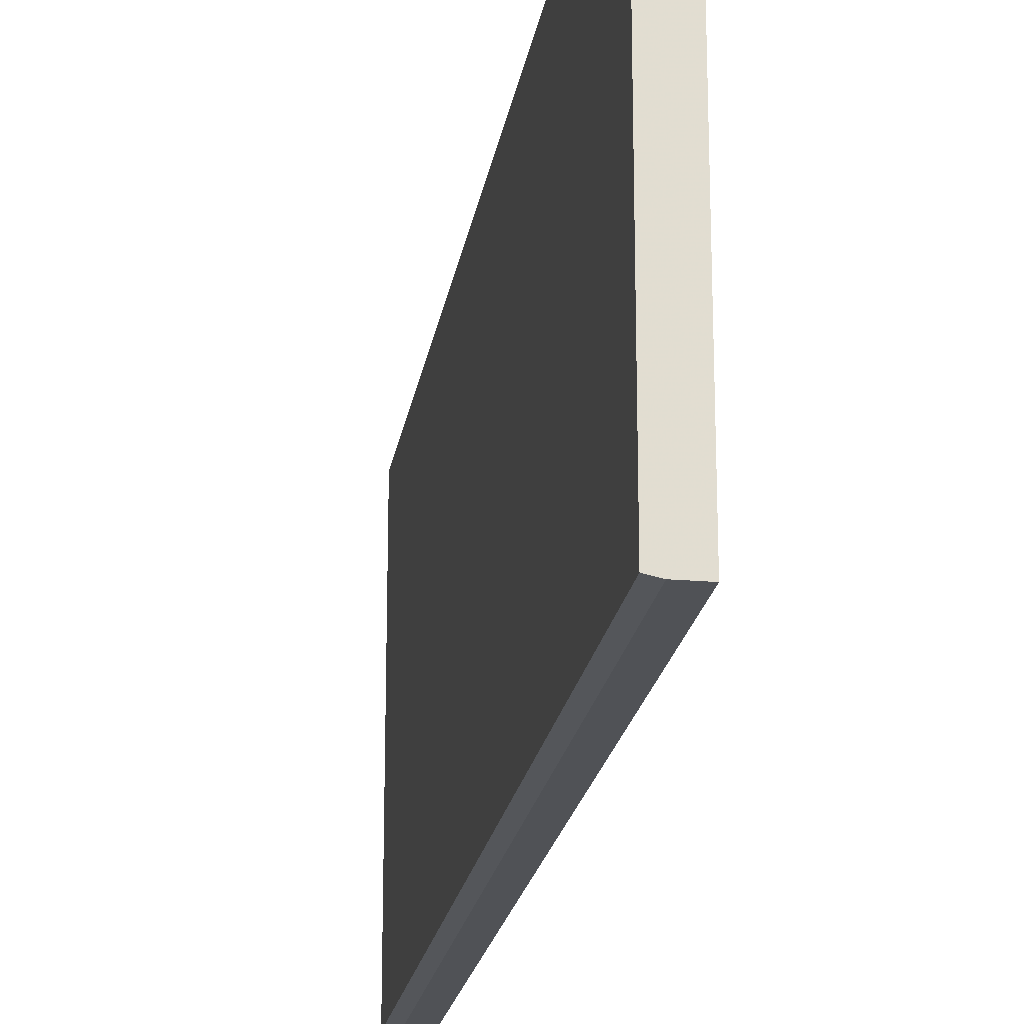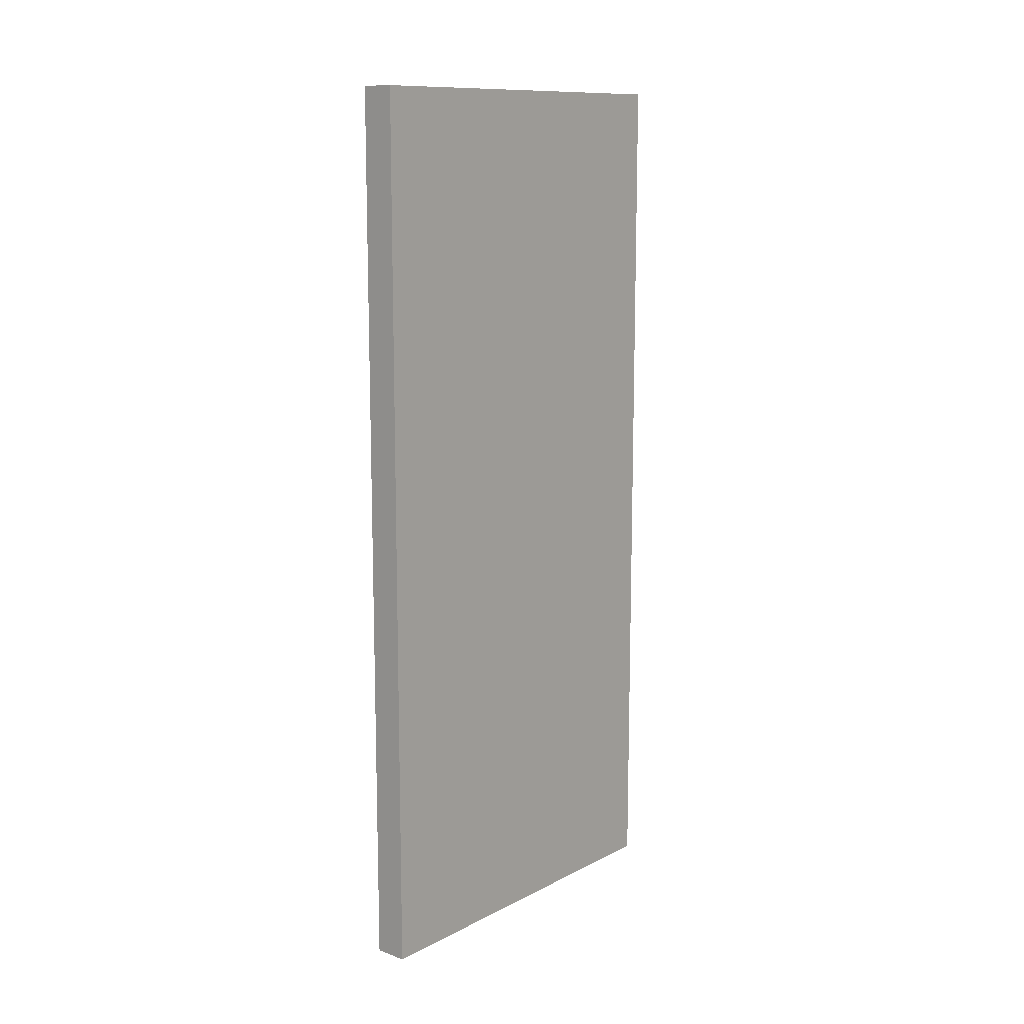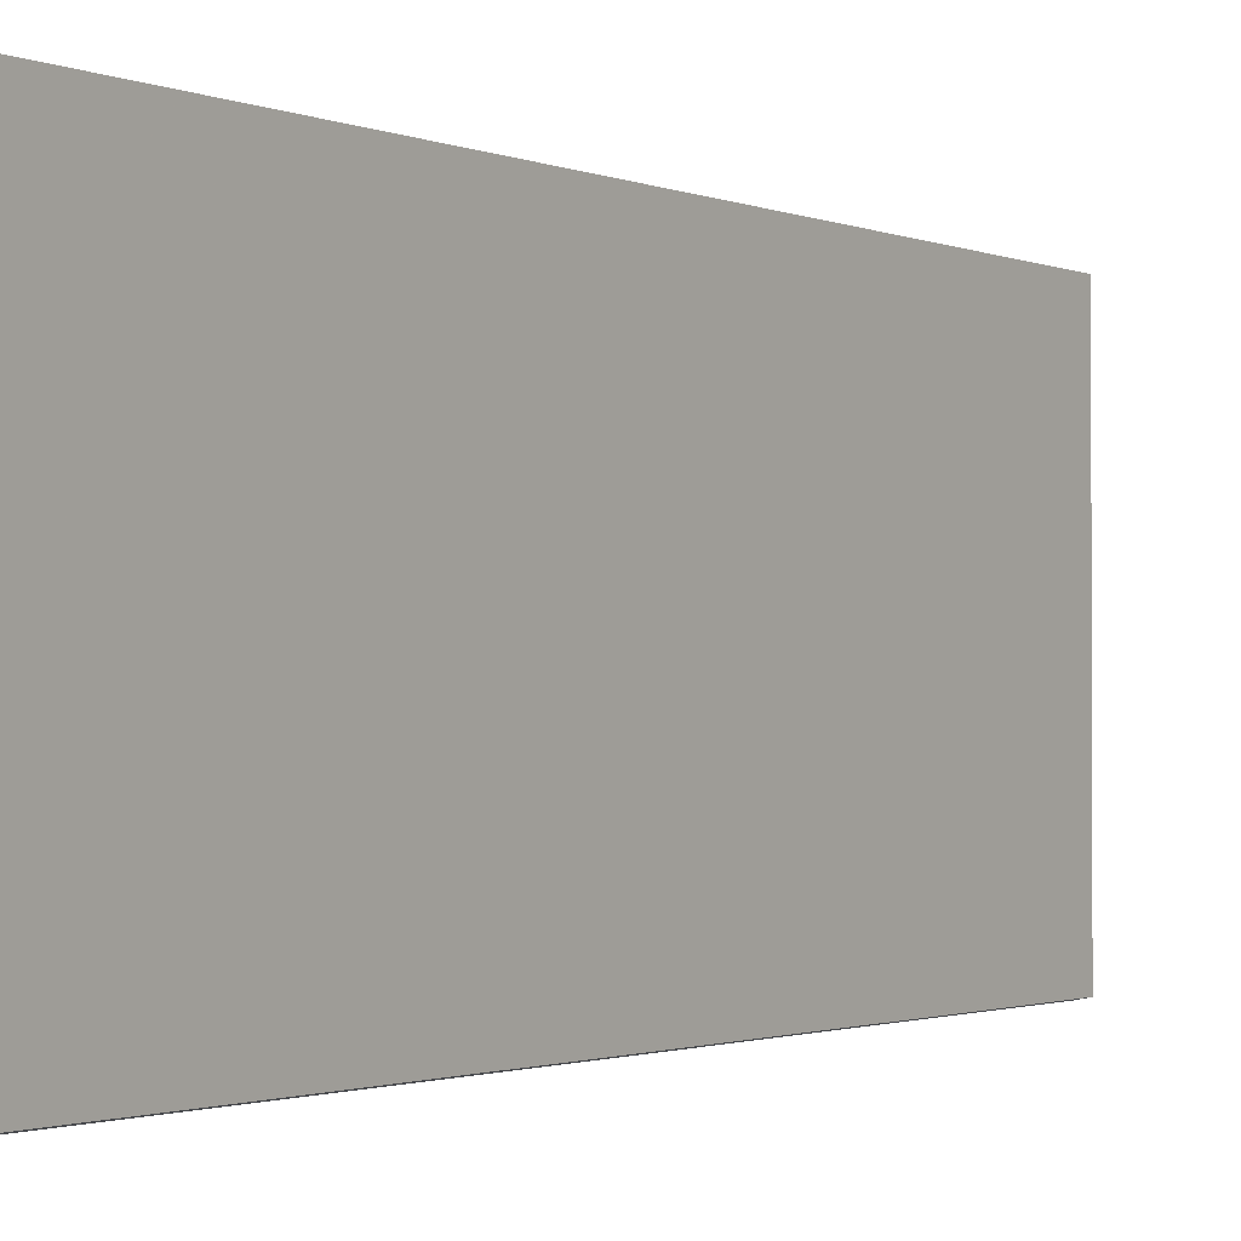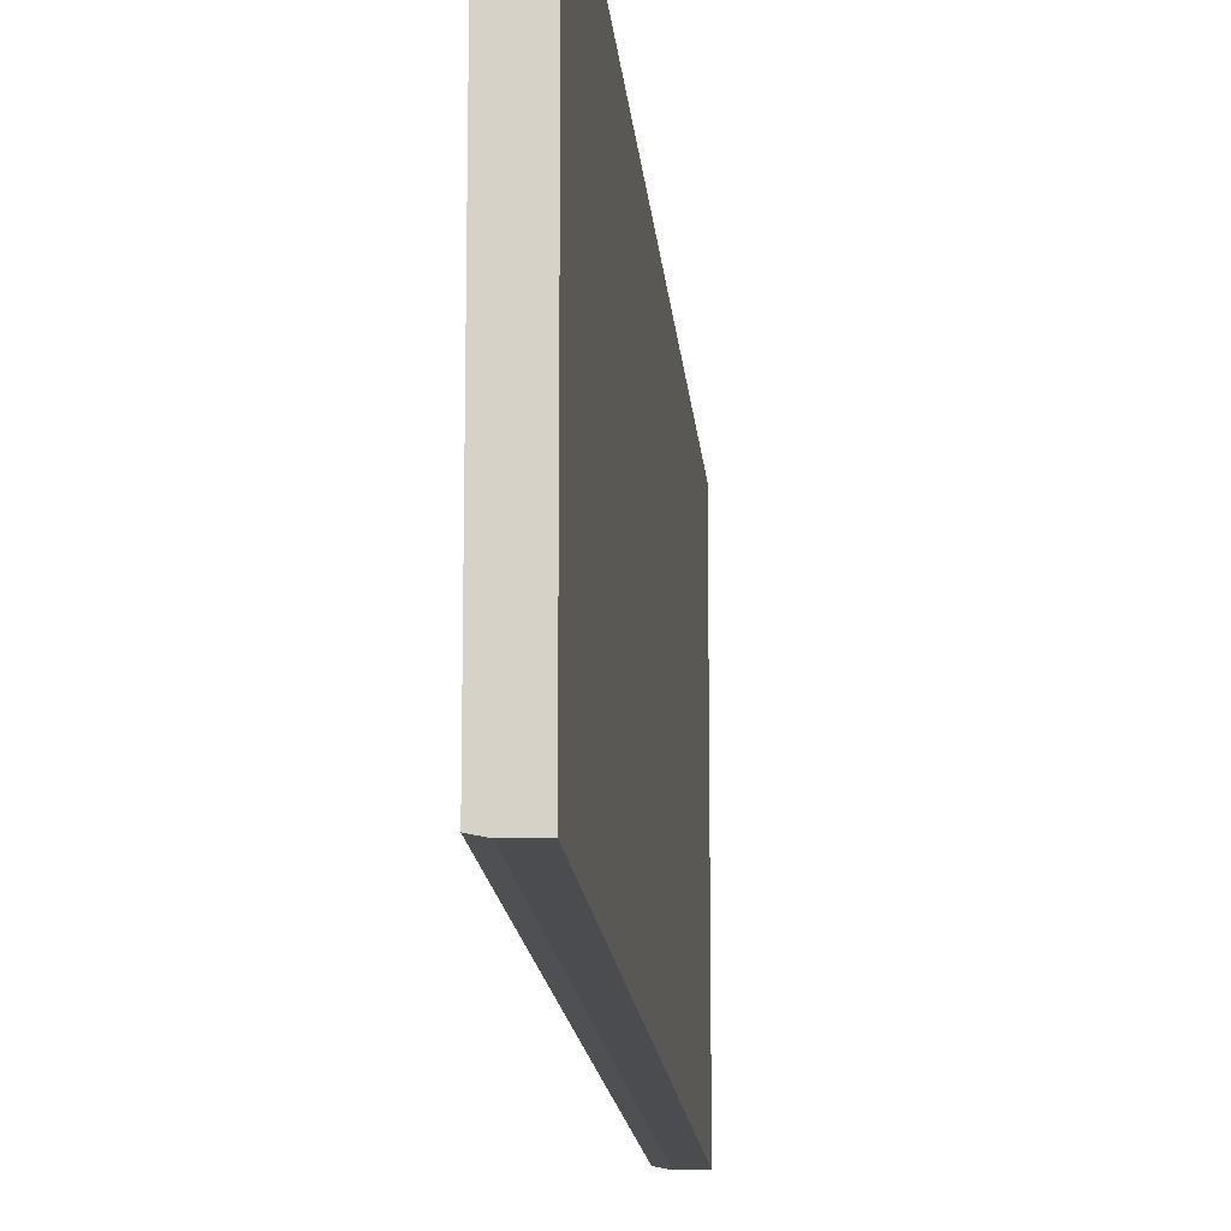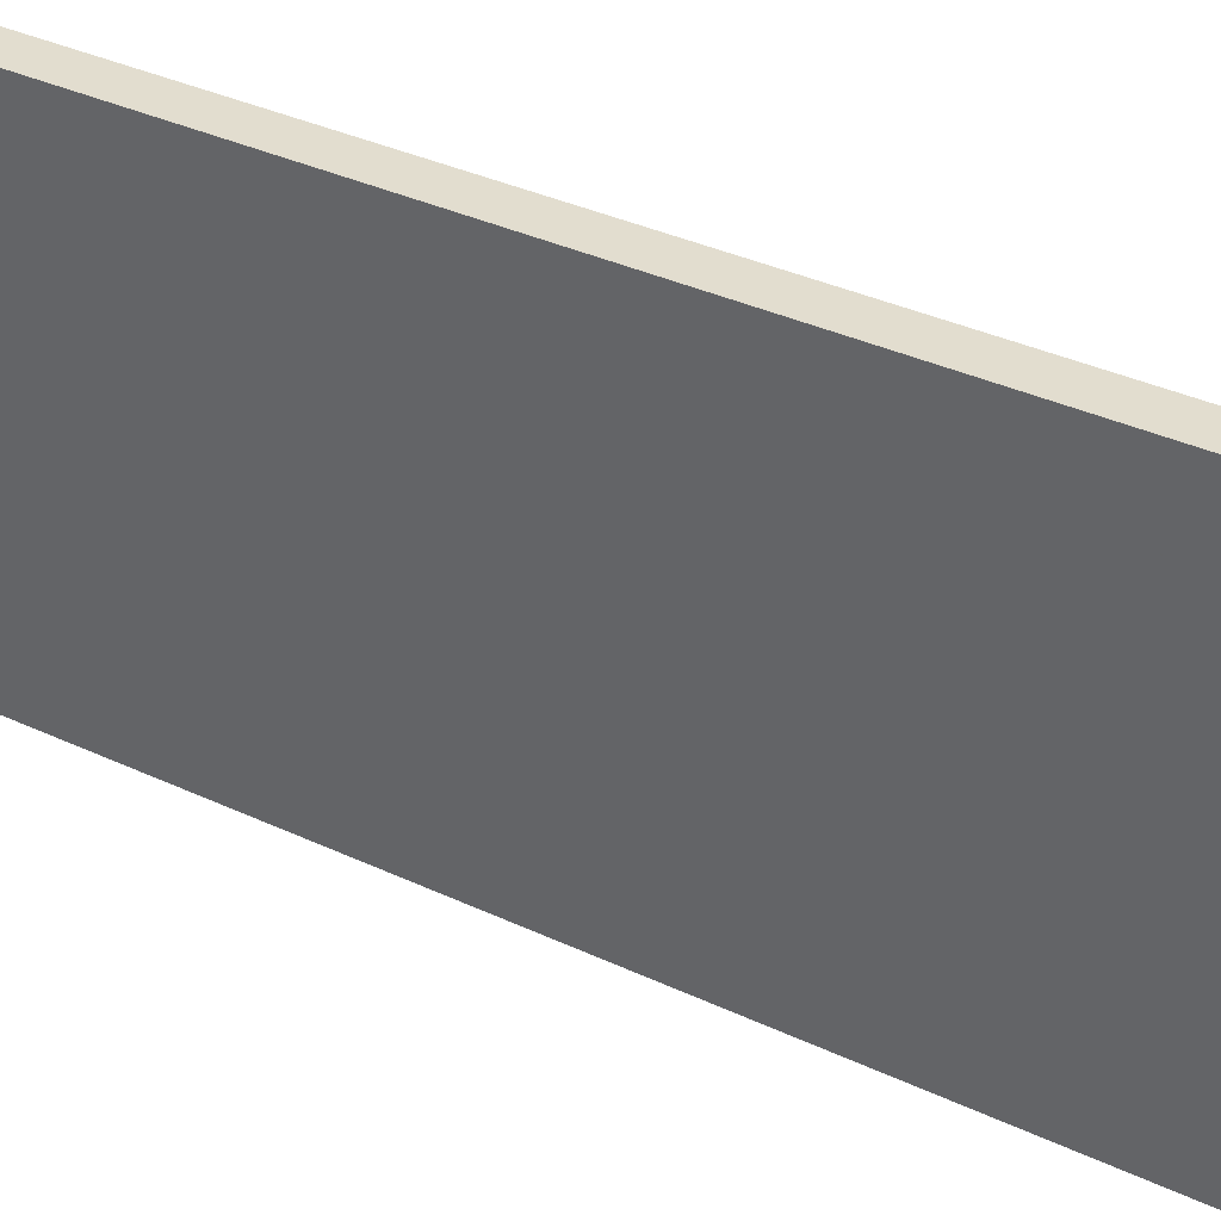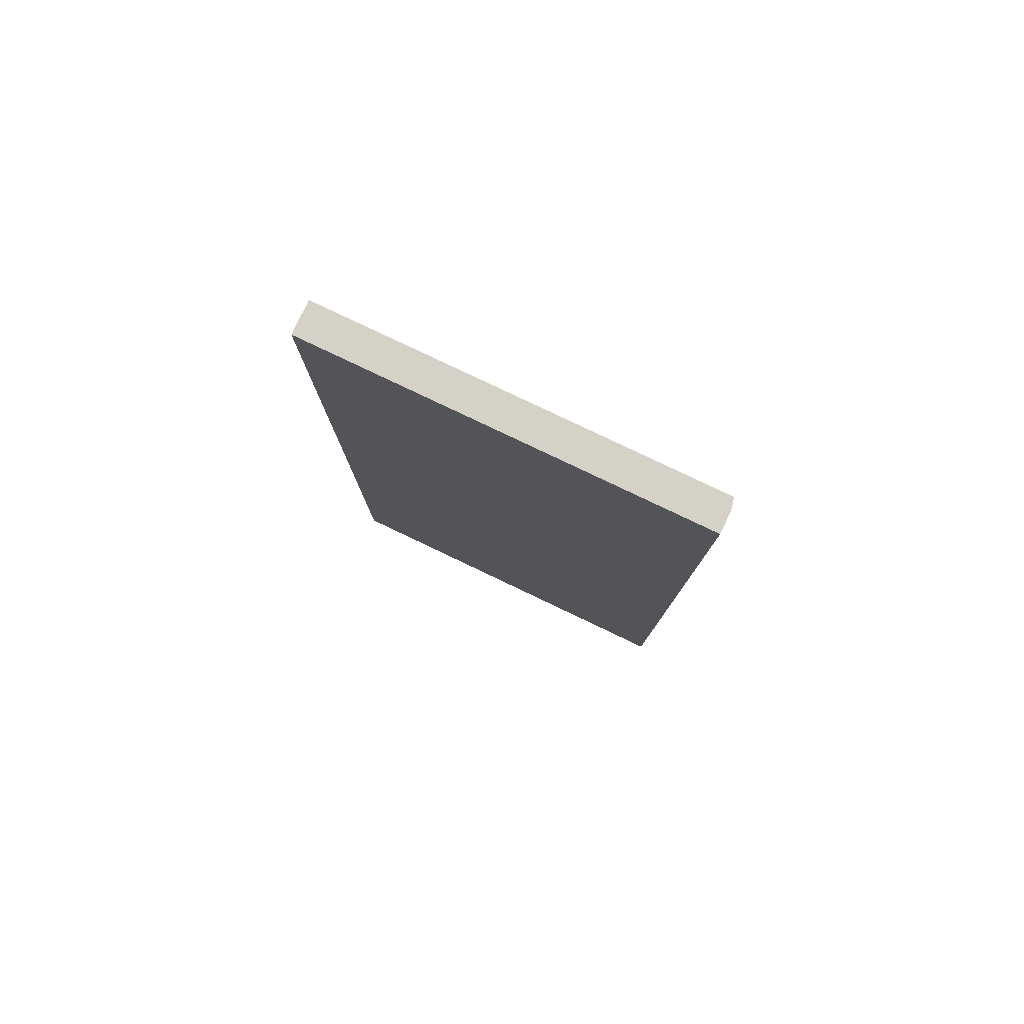
<metadata>
{"format":"obj","ext":"obj","renderer":"f3d","projection":"perspective","resolution":1024,"background":"white","views":[{"elev":-20.9,"azim":171.1,"up":"+Y"},{"elev":11.9,"azim":-139.8,"up":"+Z"},{"elev":-1.4,"azim":33.0,"up":"+Y"},{"elev":-15.0,"azim":-175.3,"up":"+Y"},{"elev":35.0,"azim":122.2,"up":"+Y"},{"elev":79.6,"azim":-64.5,"up":"+Z"}]}
</metadata>
<code>
v 353.5 52.78 -173.5
v 354.7 52.78 -173.5
v 353.5 52.78 -123.5
v 353.5 75 -173.5
v 355.4 52.91 -173.5
v 354.7 52.78 -123.5
v 353.5 75 -123.5
v 355.4 75 -173.5
v 355.4 52.91 -123.5
v 355.4 75 -123.5
f 1 2 6
f 1 6 3
f 1 3 7
f 1 7 4
f 1 4 8
f 1 8 5
f 1 5 2
f 2 5 9
f 2 9 6
f 3 6 9
f 3 9 10
f 3 10 7
f 4 7 10
f 4 10 8
f 5 8 10
f 5 10 9

</code>
